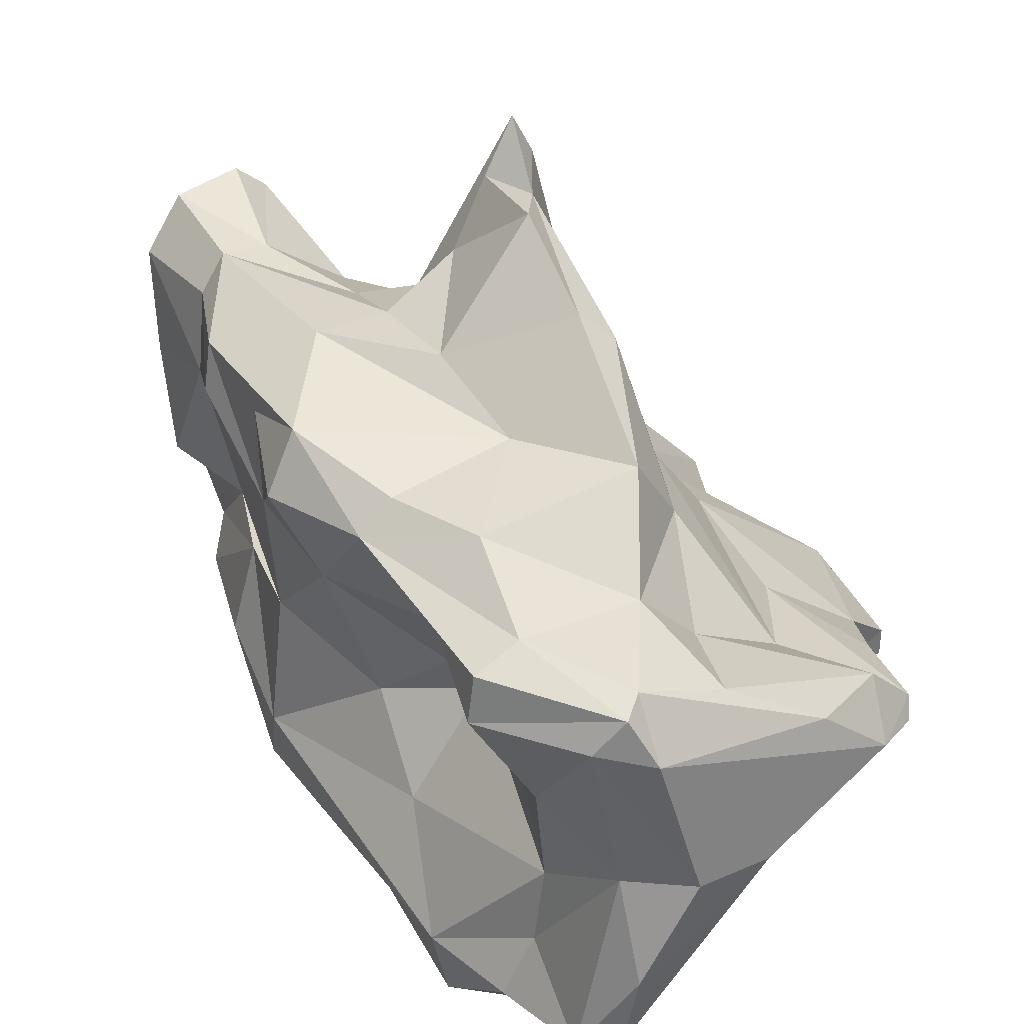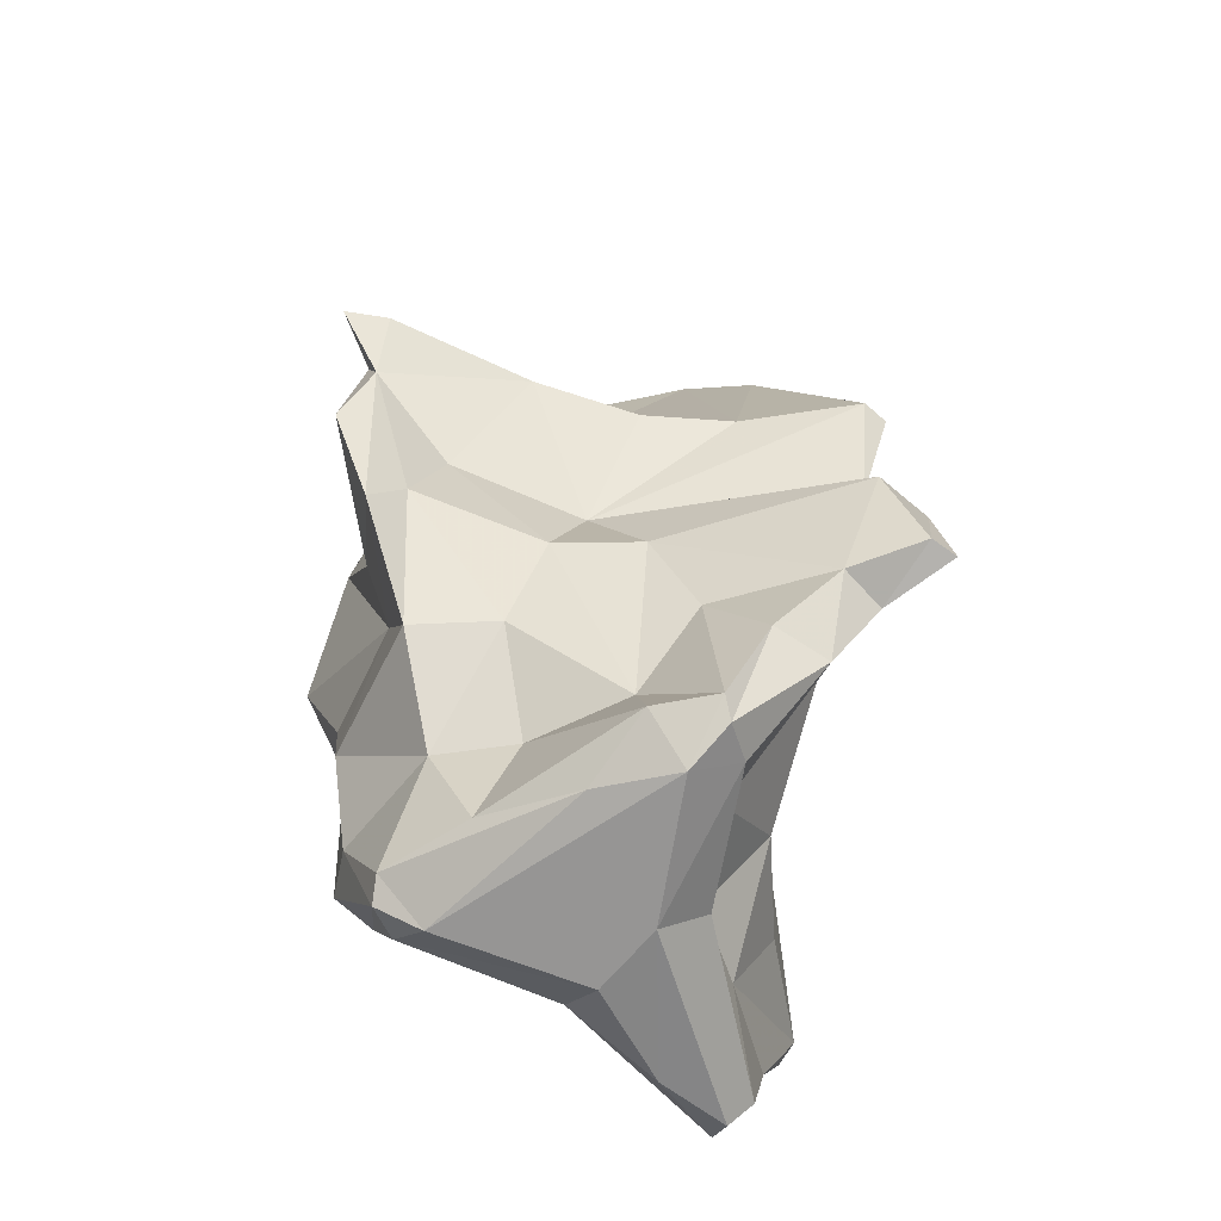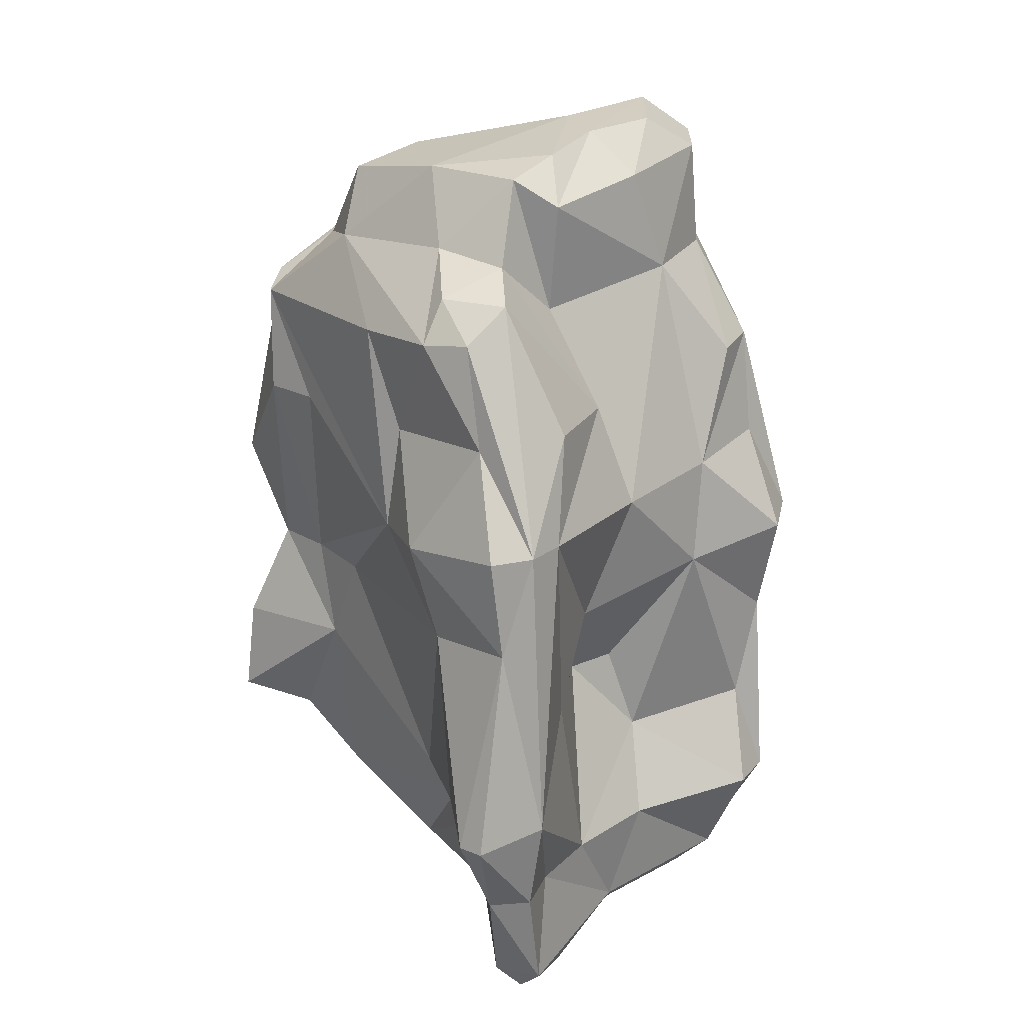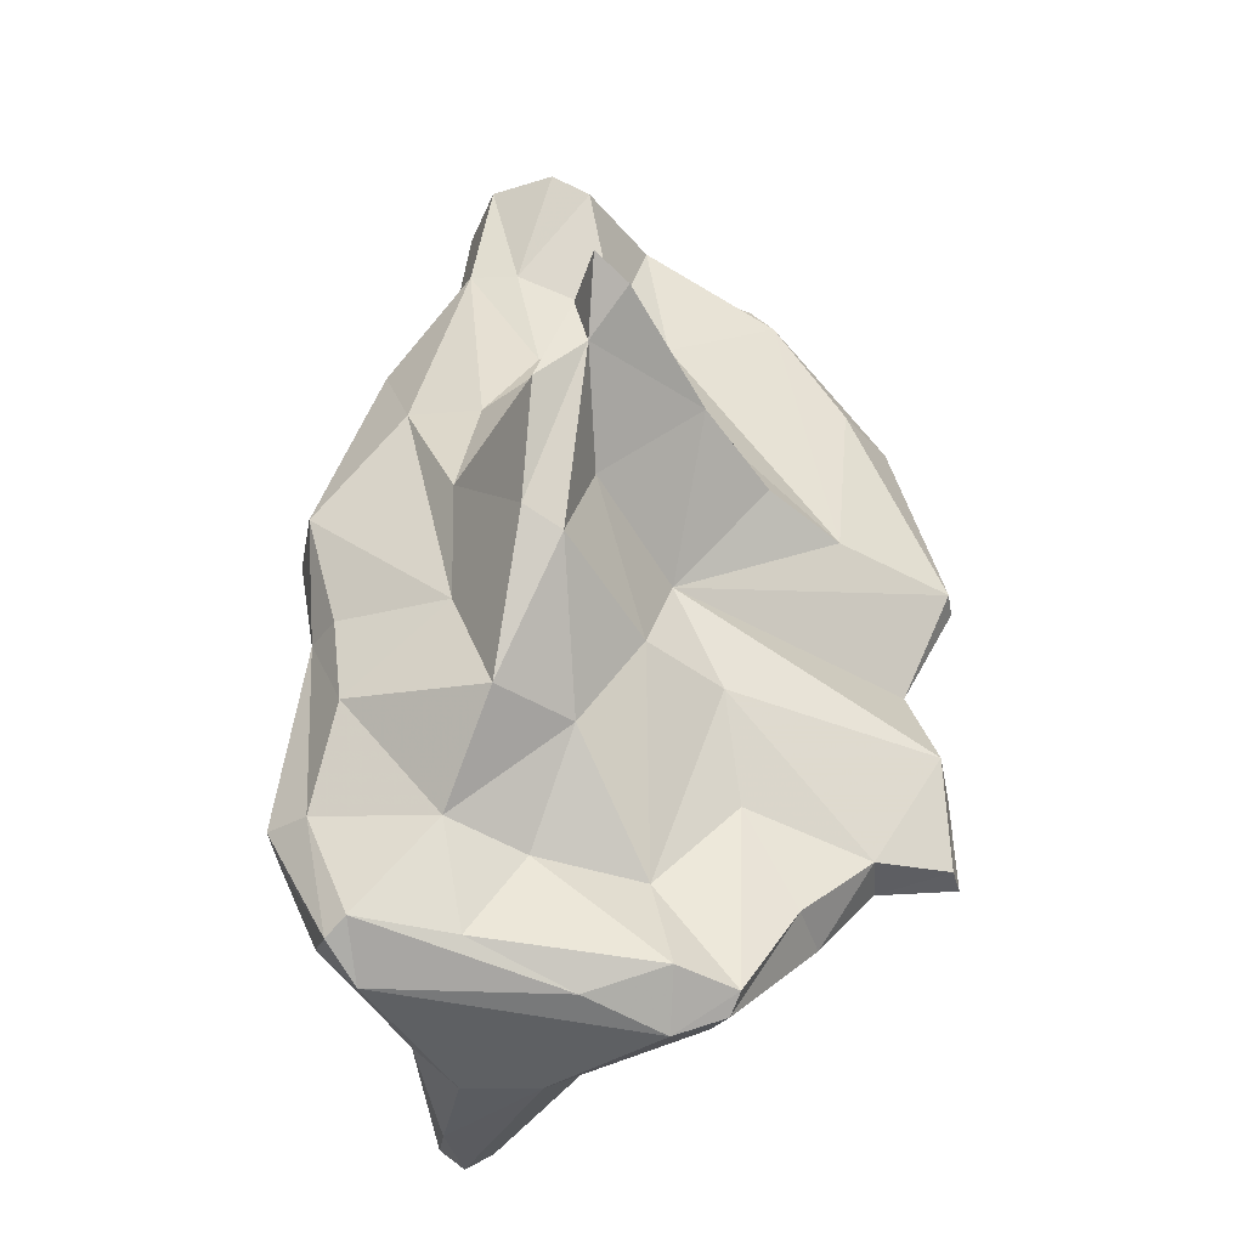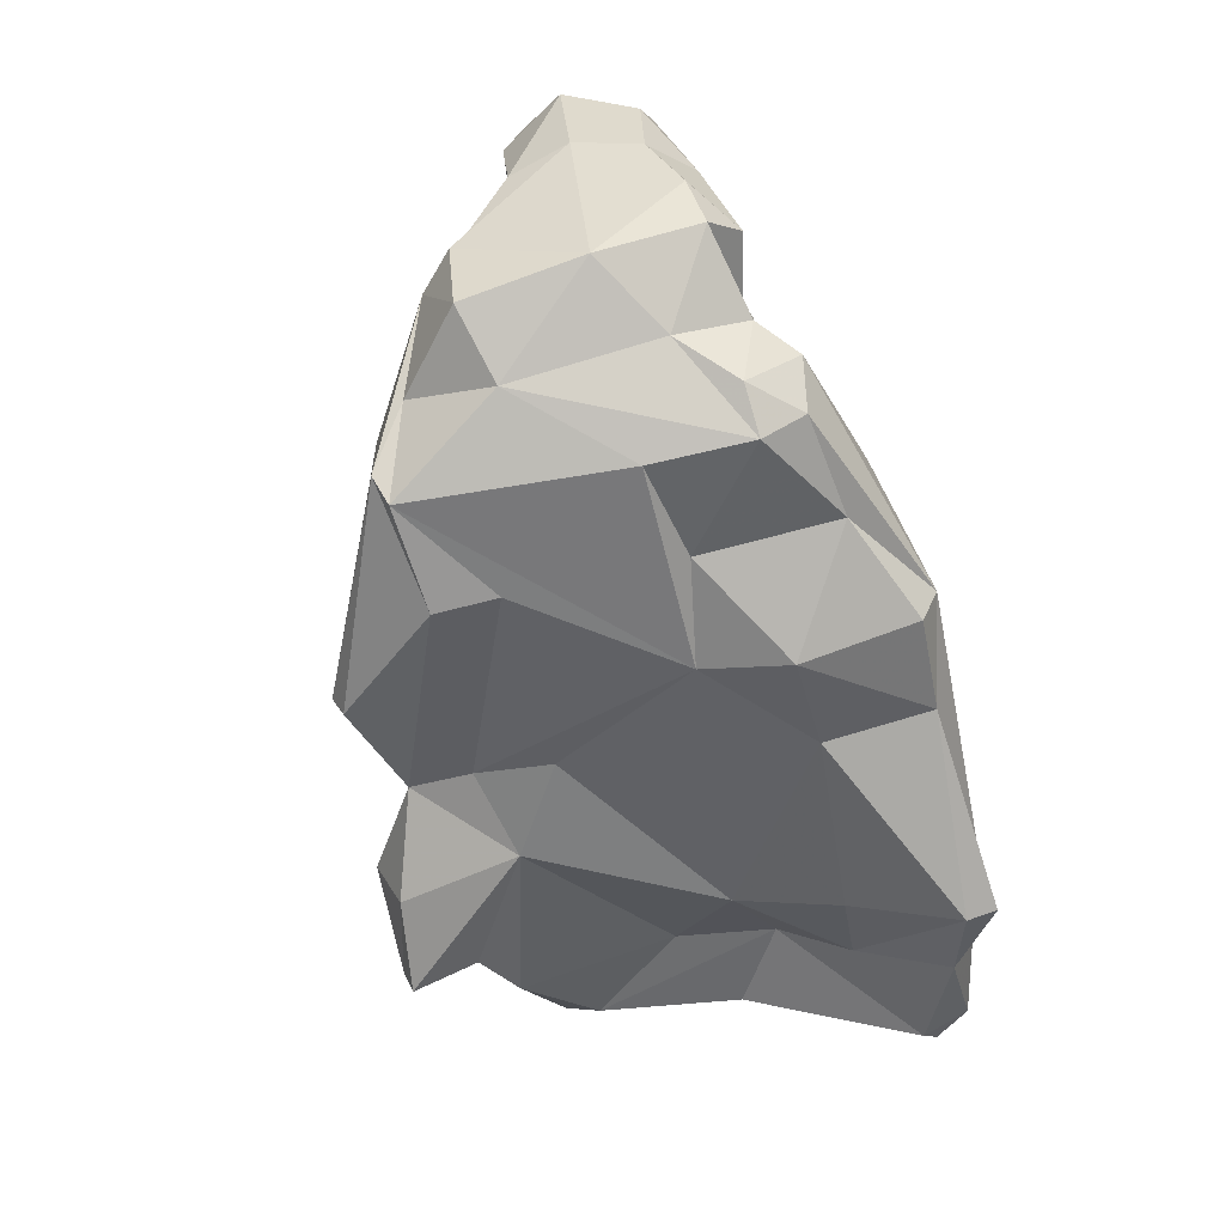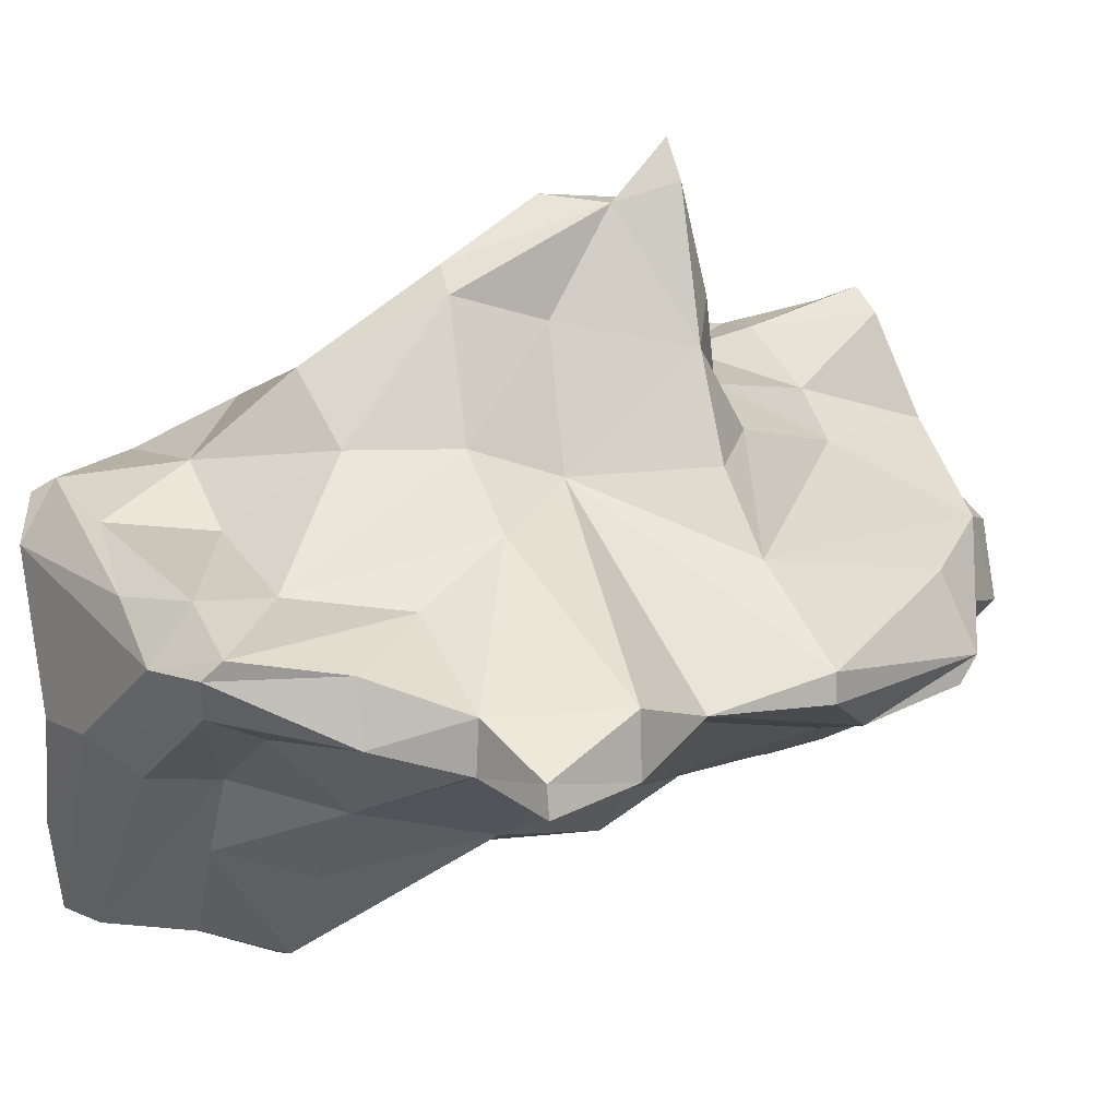
<metadata>
{"format":"obj","ext":"obj","renderer":"f3d","projection":"perspective","resolution":1024,"background":"white","views":[{"elev":30.2,"azim":136.9,"up":"+Y"},{"elev":-75.1,"azim":-127.6,"up":"+Z"},{"elev":30.1,"azim":35.2,"up":"+Z"},{"elev":-46.7,"azim":-166.5,"up":"+Z"},{"elev":35.7,"azim":-22.9,"up":"+Z"},{"elev":5.5,"azim":-131.3,"up":"+Y"}]}
</metadata>
<code>
v 127.8 253.8 87.53
v 126.5 255.9 96.19
v 126.5 257.1 96.12
v 128.5 256.7 106.5
v 129.8 260 105.7
v 129 255.6 91.92
v 127.8 252.9 83.25
v 133.2 254.1 87.99
v 128.8 255.5 105.8
v 129.8 254.2 101.3
v 127.9 254.2 83.17
v 127.6 256.5 87.36
v 131.1 254.1 82.74
v 131.6 255.1 92.15
v 130.5 258.5 108.3
v 132.6 258.1 112.3
v 132.8 264.4 96.48
v 132.5 253.7 101.6
v 130.7 256.3 82.54
v 133.6 261.4 112.7
v 130.5 260.9 96.32
v 137.7 252.1 107.3
v 133.6 257.7 79.36
v 135 265.6 99.73
v 139.5 250.8 98.12
v 132.5 261.7 110.8
v 134.8 254 92.49
v 135.4 262 87.69
v 133.4 255.1 79.48
v 136.3 270.8 98.95
v 140.6 254.5 80.45
v 136.1 275.3 97.32
v 134.5 268.9 96.85
v 135.4 259.5 83.63
v 136.5 257.6 74.83
v 137.2 267.3 100.3
v 140.1 265 114.4
v 135.9 258.4 75.39
v 137.1 277.1 97.48
v 136.8 264.8 106.6
v 140.3 269.5 100
v 137.7 257.2 113.7
v 137.6 265.5 113.1
v 137 263.9 92.06
v 133.4 255.8 109.7
v 139.6 251.8 102.8
v 138.5 274.7 97.66
v 141.6 251 85.1
v 138.8 269.9 92.8
v 137.9 265.1 87.93
v 138 274.5 95.32
v 141.7 268.6 102.6
v 141.7 260.2 74.9
v 141.5 269.5 114.3
v 139 260 79.91
v 140.1 274.8 93.35
v 139.2 270.1 111.9
v 143.6 269.9 98.18
v 138.7 266.9 106.9
v 142.8 259.7 114.6
v 137.6 256.1 75.64
v 140.2 271.8 97.76
v 142.7 248.4 99.04
v 140 254.7 111
v 139.8 270.9 88.6
v 140.7 265.1 84.15
v 142.6 263.1 114.7
v 142 250.8 108.2
v 140.6 271.2 112.2
v 145.5 250.1 104.2
v 143.4 254.8 110.9
v 141.9 252.3 109.9
v 143.7 266.3 114.6
v 138.1 260.2 75.6
v 141.1 272.1 89.26
v 142.5 257 114.2
v 145.2 247.8 86.17
v 143.3 253.1 76.82
v 142.5 269.5 107.7
v 143.5 270.6 112.7
v 144.1 248.6 94.64
v 144.1 251.2 108.6
v 144.4 257.8 113
v 144.8 253.1 109.9
v 145 268 89.15
v 144.5 252.4 81.27
v 144.3 257.3 108.1
v 144.6 269.9 93.69
v 143.2 262.1 80.45
v 145.2 268.2 113
v 146.1 264.3 108.3
v 138.8 257.9 74.15
v 148.7 243.9 87.37
v 145 263.3 112.9
v 149.1 257.4 99.39
v 148.9 246.5 78.4
v 149.1 249.1 100.4
v 143.2 268.1 83.86
v 145.8 268 108.2
v 144.6 269.6 108.1
v 148.7 268.1 104
v 147.1 257.4 103.8
v 147.8 247.7 100.2
v 148.6 247.4 95.81
v 146.9 269.8 98.84
v 145.6 262.5 76.64
v 147.9 253.2 104.4
v 146.6 249.2 81.98
v 146.4 256.6 89.45
v 146 264.6 80.85
v 147.2 258.6 89.47
v 149 266 104
v 144.5 254.8 74.99
v 148 255.1 94
v 149.3 245.4 83.28
v 149.1 251.6 90.82
v 149.7 262.7 99.31
v 150.3 266.9 90.26
v 148.6 258.9 85.65
v 150.3 256.9 82
v 150 243.7 87.67
v 147.8 254.9 75.49
v 150.3 261.3 94.73
v 149.6 252.7 82.22
v 149.8 249.3 82.61
v 149.2 251 100.1
v 151.2 246.8 78.8
v 151.1 247.1 87.47
v 149.7 263.9 77.24
v 151.3 268.4 95.05
v 149.8 250.5 76.66
v 153.6 261.8 82.33
v 149.8 266.9 85.78
v 149.9 247.1 77.42
v 151.7 263.7 86.22
v 150 261.4 75.78
v 149.9 267 99.39
v 150.8 246.5 83.41
v 149.9 255 77.81
v 151.4 264.8 81.81
v 151.7 261.8 77.67
v 152.5 265.7 95.3
v 151.7 265.5 90.57
v 153.4 263.9 82.19
v 150.7 263.3 76.76
g foo
f 80 69 54
f 73 80 54
f 90 80 73
f 90 73 94
f 67 73 54
f 67 94 73
f 54 69 57
f 67 54 37
f 43 54 57
f 83 94 67
f 37 54 43
f 83 67 60
f 60 67 37
f 76 83 60
f 20 37 26
f 37 43 26
f 71 76 64
f 42 60 37
f 76 60 42
f 64 76 42
f 42 37 20
f 45 64 42
f 16 20 26
f 42 20 16
f 45 42 16
f 15 16 26
f 45 16 15
f 90 100 80
f 99 100 90
f 69 80 79
f 100 79 80
f 94 91 90
f 91 99 90
f 57 69 79
f 79 59 57
f 94 83 91
f 87 91 83
f 57 59 43
f 87 83 76
f 59 40 43
f 76 71 87
f 43 40 26
f 84 71 72
f 82 84 72
f 68 82 72
f 72 71 64
f 68 64 45
f 72 64 68
f 68 45 22
f 5 4 26
f 26 4 15
f 22 45 9
f 9 15 4
f 45 15 9
f 99 101 100
f 112 101 99
f 91 112 99
f 79 100 52
f 79 52 59
f 87 95 91
f 102 95 87
f 36 59 52
f 59 36 40
f 102 71 84
f 102 87 71
f 107 102 84
f 97 107 84
f 40 36 24
f 97 84 82
f 70 97 82
f 70 82 68
f 21 40 24
f 46 70 68
f 21 26 40
f 46 68 22
f 21 5 26
f 25 22 9
f 18 25 9
f 10 18 9
f 2 4 3
f 4 5 3
f 10 9 4
f 10 4 2
f 100 101 105
f 112 117 101
f 117 137 101
f 58 100 105
f 58 52 100
f 91 117 112
f 95 117 91
f 47 39 62
f 62 39 41
f 62 41 58
f 52 58 41
f 126 95 102
f 30 39 32
f 41 39 30
f 36 41 30
f 52 41 36
f 126 102 107
f 30 32 33
f 36 30 33
f 97 126 107
f 24 36 33
f 103 97 70
f 33 17 24
f 63 103 70
f 21 24 17
f 70 46 63
f 25 63 46
f 22 25 46
f 14 25 18
f 21 3 5
f 18 10 14
f 130 101 137
f 142 130 137
f 130 105 101
f 117 142 137
f 142 117 123
f 88 58 105
f 56 62 88
f 88 62 58
f 123 117 95
f 62 56 47
f 95 114 123
f 51 39 47
f 51 47 56
f 32 39 51
f 33 32 51
f 95 126 114
f 33 51 49
f 116 114 126
f 44 33 49
f 104 97 103
f 63 104 103
f 17 33 44
f 81 104 63
f 27 81 25
f 81 63 25
f 44 21 17
f 25 14 27
f 44 3 21
f 44 6 3
f 10 6 14
f 2 3 6
f 10 2 6
f 143 118 130
f 143 130 142
f 85 105 130
f 85 130 118
f 143 142 123
f 88 105 85
f 56 88 75
f 75 88 85
f 123 114 111
f 51 56 75
f 65 51 75
f 51 65 49
f 109 111 114
f 65 50 49
f 50 44 49
f 116 109 114
f 126 128 116
f 97 128 126
f 104 128 97
f 50 28 44
f 81 93 104
f 27 48 81
f 28 12 44
f 14 8 27
f 12 6 44
f 8 14 6
f 1 6 12
f 8 6 1
f 133 118 143
f 135 143 123
f 118 133 85
f 98 85 133
f 119 135 123
f 98 75 85
f 123 111 119
f 98 65 75
f 66 65 98
f 111 109 119
f 50 65 66
f 116 124 109
f 128 124 116
f 66 55 50
f 128 104 121
f 28 50 55
f 93 121 104
f 34 28 55
f 77 81 48
f 81 77 93
f 34 19 28
f 48 27 8
f 19 12 28
f 11 12 19
f 7 13 8
f 1 7 8
f 11 1 12
f 7 1 11
f 133 143 140
f 140 143 144
f 143 135 144
f 132 144 135
f 140 110 133
f 132 135 119
f 98 133 110
f 120 132 119
f 66 98 110
f 124 120 119
f 109 124 119
f 89 66 110
f 124 128 125
f 128 138 125
f 55 66 89
f 128 121 138
f 115 138 121
f 108 48 86
f 115 93 108
f 121 93 115
f 55 38 34
f 86 48 31
f 77 48 108
f 93 77 108
f 34 38 23
f 34 23 19
f 48 8 31
f 8 29 31
f 29 19 23
f 13 19 29
f 29 8 13
f 11 19 13
f 7 11 13
f 144 132 145
f 140 144 145
f 145 129 140
f 141 145 132
f 120 141 132
f 110 140 129
f 129 106 110
f 89 110 106
f 120 139 141
f 139 120 124
f 74 89 106
f 139 124 125
f 139 125 127
f 89 74 55
f 125 138 127
f 127 115 96
f 115 127 138
f 96 86 78
f 96 108 86
f 108 96 115
f 38 55 74
f 31 61 86
f 61 78 86
f 35 23 38
f 23 35 29
f 29 35 61
f 31 29 61
f 145 141 136
f 136 129 145
f 122 136 141
f 141 139 122
f 106 129 53
f 53 129 136
f 53 74 106
f 92 136 122
f 139 131 122
f 113 92 122
f 139 127 131
f 134 113 131
f 113 122 131
f 134 131 127
f 92 53 136
f 78 113 134
f 96 78 134
f 127 96 134
f 74 53 92
f 61 92 113
f 78 61 113
f 35 38 92
f 38 74 92
f 61 35 92
g

</code>
